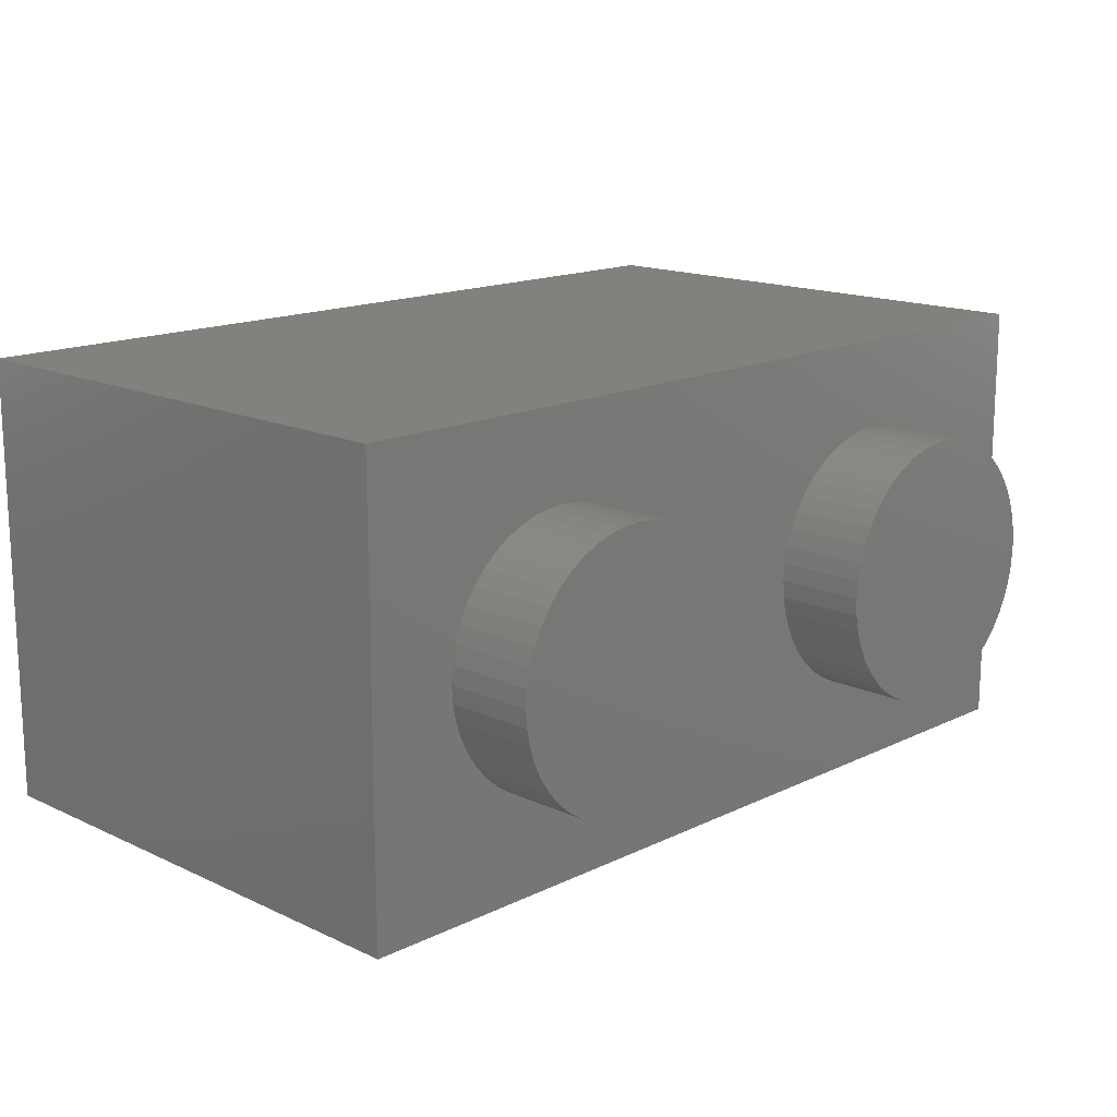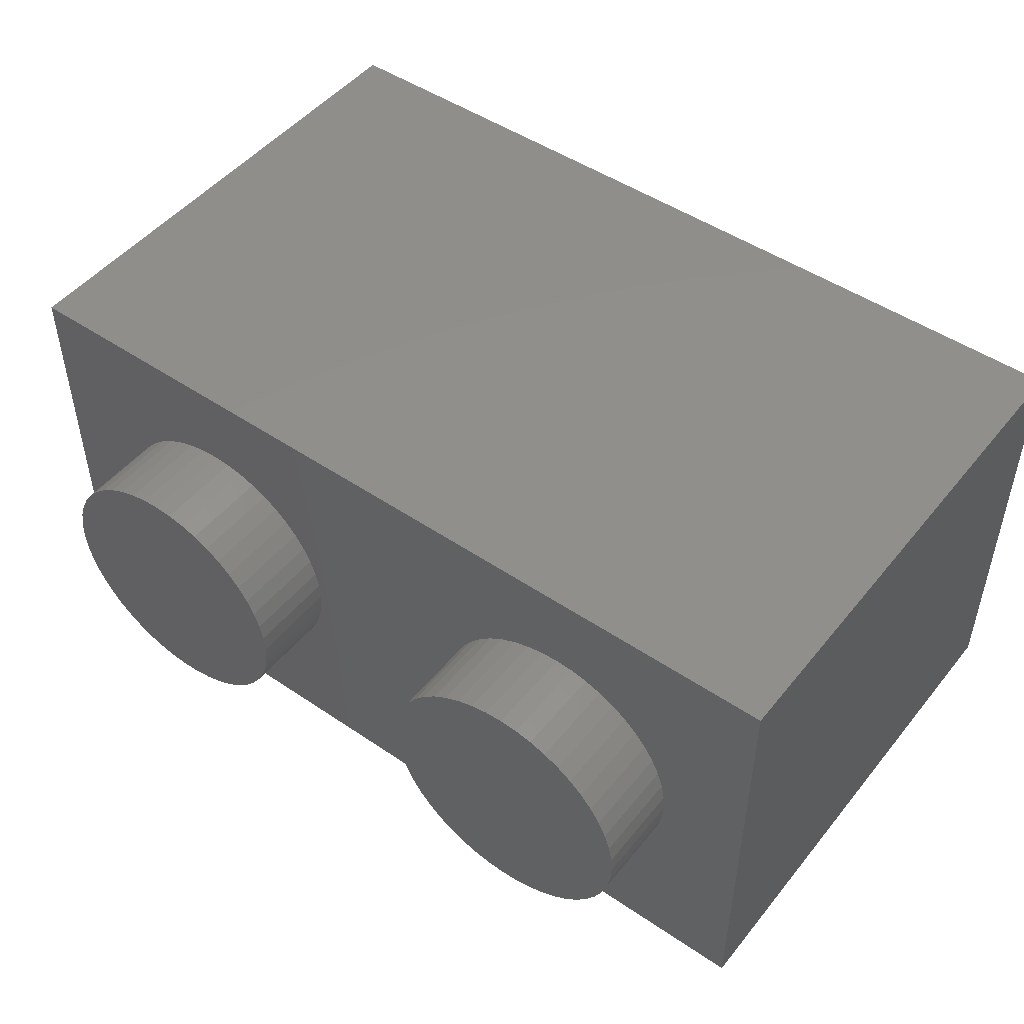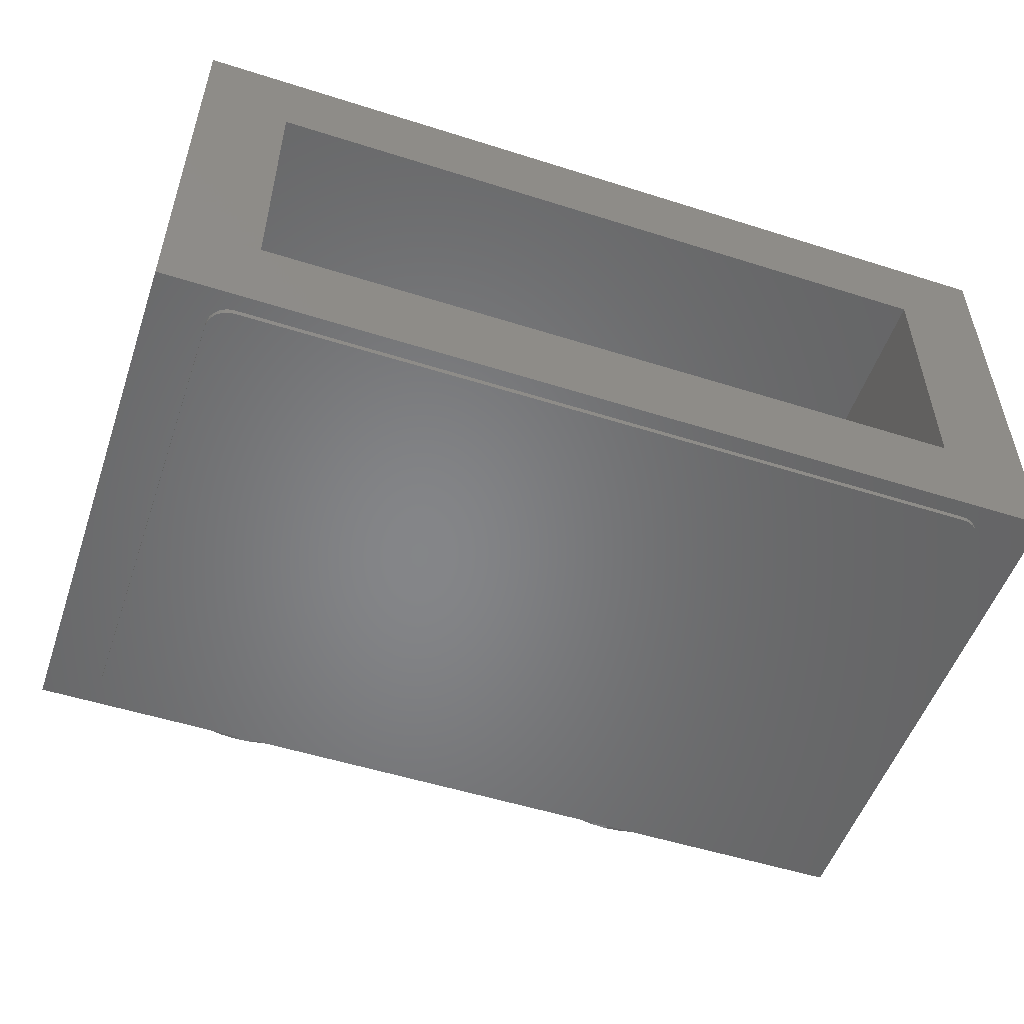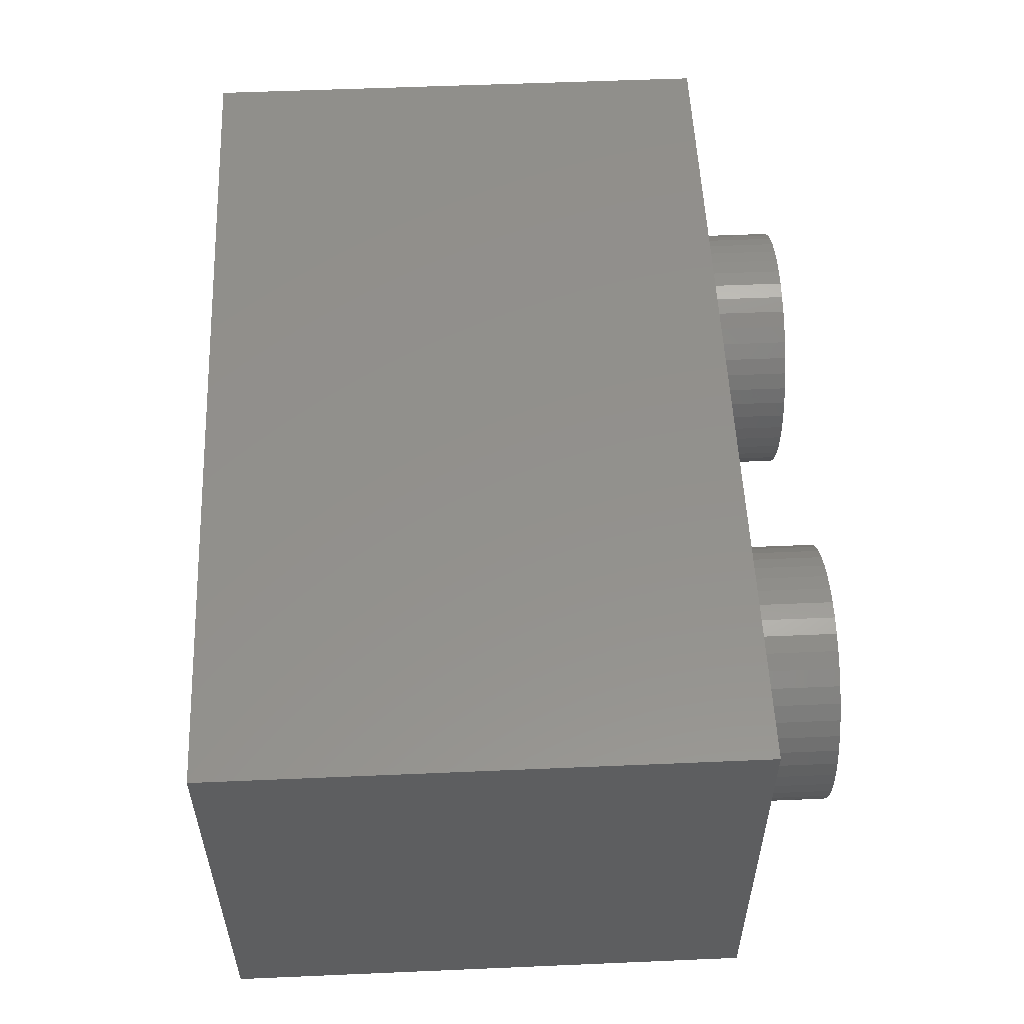
<metadata>
{"format":"stl","ext":"stl","renderer":"f3d","projection":"perspective","resolution":1024,"background":"white","views":[{"elev":15.5,"azim":-45.6,"up":"+Z"},{"elev":48.6,"azim":37.1,"up":"+Z"},{"elev":-52.8,"azim":161.2,"up":"+Z"},{"elev":54.5,"azim":-92.6,"up":"+Z"}]}
</metadata>
<code>
# stl→obj: 323 verts, 537 faces
v -1.621 0 0.3132
v -1.6 -1.6 0
v -1.6 0 0
v -1.621 -1.6 0.3132
v -1.682 0 0.6211
v -1.682 -1.6 0.6211
v -1.783 0 0.9185
v -1.783 -1.6 0.9185
v -1.922 0 1.2
v -1.922 -1.6 1.2
v -2.096 0 1.461
v -2.096 -1.6 1.461
v -2.303 0 1.697
v -2.303 -1.6 1.697
v -2.539 0 1.904
v -2.539 -1.6 1.904
v -2.8 0 2.078
v -2.8 -1.6 2.078
v -3.082 0 2.217
v -3.082 -1.6 2.217
v -3.379 0 2.318
v -3.379 -1.6 2.318
v -3.687 0 2.379
v -3.687 -1.6 2.379
v -4 0 2.4
v -4 -1.6 2.4
v -4.313 0 2.379
v -4.313 -1.6 2.379
v -4.621 0 2.318
v -4.621 -1.6 2.318
v -4.918 0 2.217
v -4.918 -1.6 2.217
v -5.2 0 2.078
v -5.2 -1.6 2.078
v -5.461 0 1.904
v -5.461 -1.6 1.904
v -5.697 0 1.697
v -5.697 -1.6 1.697
v -5.904 0 1.461
v -5.904 -1.6 1.461
v -6.078 0 1.2
v -6.078 -1.6 1.2
v -6.217 0 0.9185
v -6.217 -1.6 0.9185
v -6.318 0 0.6211
v -6.318 -1.6 0.6211
v -6.379 0 0.3132
v -6.379 -1.6 0.3132
v -6.4 0 0
v -6.4 -1.6 0
v -6.379 0 -0.3132
v -6.379 -1.6 -0.3132
v -6.318 0 -0.6211
v -6.318 -1.6 -0.6211
v -6.217 0 -0.9185
v -6.217 -1.6 -0.9185
v -6.078 0 -1.2
v -6.078 -1.6 -1.2
v -5.904 0 -1.461
v -5.904 -1.6 -1.461
v -5.697 0 -1.697
v -5.697 -1.6 -1.697
v -5.461 0 -1.904
v -5.461 -1.6 -1.904
v -5.2 0 -2.078
v -5.2 -1.6 -2.078
v -4.918 0 -2.217
v -4.918 -1.6 -2.217
v -4.621 0 -2.318
v -4.621 -1.6 -2.318
v -4.313 0 -2.379
v -4.313 -1.6 -2.379
v -4 0 -2.4
v -4 -1.6 -2.4
v -3.687 0 -2.379
v -3.687 -1.6 -2.379
v -3.379 0 -2.318
v -3.379 -1.6 -2.318
v -3.082 0 -2.217
v -3.082 -1.6 -2.217
v -2.8 0 -2.078
v -2.8 -1.6 -2.078
v -2.539 0 -1.904
v -2.539 -1.6 -1.904
v -2.303 0 -1.697
v -2.303 -1.6 -1.697
v -2.096 0 -1.461
v -2.096 -1.6 -1.461
v -1.922 0 -1.2
v -1.922 -1.6 -1.2
v -1.783 0 -0.9185
v -1.783 -1.6 -0.9185
v -1.682 0 -0.6211
v -1.682 -1.6 -0.6211
v -1.621 0 -0.3132
v -1.621 -1.6 -0.3132
v -4 -1.6 0
v 6.379 0 0.3132
v 6.4 -1.6 0
v 6.4 0 0
v 6.379 -1.6 0.3132
v 6.318 0 0.6211
v 6.318 -1.6 0.6211
v 6.217 0 0.9185
v 6.217 -1.6 0.9185
v 6.078 0 1.2
v 6.078 -1.6 1.2
v 5.904 0 1.461
v 5.904 -1.6 1.461
v 5.697 0 1.697
v 5.697 -1.6 1.697
v 5.461 0 1.904
v 5.461 -1.6 1.904
v 5.2 0 2.078
v 5.2 -1.6 2.078
v 4.918 0 2.217
v 4.918 -1.6 2.217
v 4.621 0 2.318
v 4.621 -1.6 2.318
v 4.313 0 2.379
v 4.313 -1.6 2.379
v 4 0 2.4
v 4 -1.6 2.4
v 3.687 0 2.379
v 3.687 -1.6 2.379
v 3.379 0 2.318
v 3.379 -1.6 2.318
v 3.082 0 2.217
v 3.082 -1.6 2.217
v 2.8 0 2.078
v 2.8 -1.6 2.078
v 2.539 0 1.904
v 2.539 -1.6 1.904
v 2.303 0 1.697
v 2.303 -1.6 1.697
v 2.096 0 1.461
v 2.096 -1.6 1.461
v 1.922 0 1.2
v 1.922 -1.6 1.2
v 1.783 0 0.9185
v 1.783 -1.6 0.9185
v 1.682 0 0.6211
v 1.682 -1.6 0.6211
v 1.621 0 0.3132
v 1.621 -1.6 0.3132
v 1.6 0 0
v 1.6 -1.6 0
v 1.621 0 -0.3132
v 1.621 -1.6 -0.3132
v 1.682 0 -0.6211
v 1.682 -1.6 -0.6211
v 1.783 0 -0.9185
v 1.783 -1.6 -0.9185
v 1.922 0 -1.2
v 1.922 -1.6 -1.2
v 2.096 0 -1.461
v 2.096 -1.6 -1.461
v 2.303 0 -1.697
v 2.303 -1.6 -1.697
v 2.539 0 -1.904
v 2.539 -1.6 -1.904
v 2.8 0 -2.078
v 2.8 -1.6 -2.078
v 3.082 0 -2.217
v 3.082 -1.6 -2.217
v 3.379 0 -2.318
v 3.379 -1.6 -2.318
v 3.687 0 -2.379
v 3.687 -1.6 -2.379
v 4 0 -2.4
v 4 -1.6 -2.4
v 4.313 0 -2.379
v 4.313 -1.6 -2.379
v 4.621 0 -2.318
v 4.621 -1.6 -2.318
v 4.918 0 -2.217
v 4.918 -1.6 -2.217
v 5.2 0 -2.078
v 5.2 -1.6 -2.078
v 5.461 0 -1.904
v 5.461 -1.6 -1.904
v 5.697 0 -1.697
v 5.697 -1.6 -1.697
v 5.904 0 -1.461
v 5.904 -1.6 -1.461
v 6.078 0 -1.2
v 6.078 -1.6 -1.2
v 6.217 0 -0.9185
v 6.217 -1.6 -0.9185
v 6.318 0 -0.6211
v 6.318 -1.6 -0.6211
v 6.379 0 -0.3132
v 6.379 -1.6 -0.3132
v 4 -1.6 0
v -8 0 4
v 8 0 -4
v 8 0 4
v -8 0 -4
v 8 9.6 4
v -8 9.6 4
v -8 9.6 -4
v 8 9.6 -4
v -6.4 1.6 2.4
v 6.4 1.6 2.4
v 6.4 1.6 -2.4
v -6.4 1.6 -2.4
v -6.4 9.6 2.4
v 6.4 9.6 2.4
v -6.4 9.6 -2.4
v 6.4 9.6 -2.4
v -6.6 9.3 -4.1
v -7 8.9 -4.1
v -6.997 8.952 -4.1
v -6.652 9.297 -4.1
v -6.986 9.004 -4.1
v -6.704 9.286 -4.1
v -6.97 9.053 -4.1
v -6.753 9.27 -4.1
v -6.946 9.1 -4.1
v -6.8 9.246 -4.1
v -6.917 9.143 -4.1
v -6.843 9.217 -4.1
v -6.883 9.183 -4.1
v 7 8.9 -4.1
v 6.6 9.3 -4.1
v 6.652 9.297 -4.1
v 6.997 8.952 -4.1
v 6.704 9.286 -4.1
v 6.986 9.004 -4.1
v 6.753 9.27 -4.1
v 6.97 9.053 -4.1
v 6.8 9.246 -4.1
v 6.946 9.1 -4.1
v 6.843 9.217 -4.1
v 6.917 9.143 -4.1
v 6.883 9.183 -4.1
v 4.247 6.689 -4.1
v 5.677 7.777 -4.1
v 2.719 5.64 -4.1
v 1.096 4.632 -4.1
v -0.6166 3.668 -4.1
v -2.416 2.751 -4.1
v -4.296 1.881 -4.1
v -6.254 1.062 -4.1
v -7 0.78 -4.1
v -6.6 9.3 -4
v -6.997 8.952 -4
v -7 8.9 -4
v -6.652 9.297 -4
v -6.986 9.004 -4
v -6.704 9.286 -4
v -6.97 9.053 -4
v -6.753 9.27 -4
v -6.946 9.1 -4
v -6.8 9.246 -4
v -6.917 9.143 -4
v -6.843 9.217 -4
v -6.883 9.183 -4
v -7 0.7 -4
v -6.652 0.3034 -4
v -6.6 0.3 -4
v -6.997 0.6478 -4
v -6.704 0.3136 -4
v -6.986 0.5965 -4
v -6.753 0.3304 -4
v -6.97 0.5469 -4
v -6.8 0.3536 -4
v -6.946 0.5 -4
v -6.843 0.3826 -4
v -6.917 0.4565 -4
v -6.883 0.4172 -4
v 6.6 0.3 -4
v 6.997 0.6478 -4
v 7 0.7 -4
v 6.652 0.3034 -4
v 6.986 0.5965 -4
v 6.704 0.3136 -4
v 6.97 0.5469 -4
v 6.753 0.3304 -4
v 6.946 0.5 -4
v 6.8 0.3536 -4
v 6.917 0.4565 -4
v 6.843 0.3826 -4
v 6.883 0.4172 -4
v 7 8.9 -4
v 6.652 9.297 -4
v 6.6 9.3 -4
v 6.997 8.952 -4
v 6.704 9.286 -4
v 6.986 9.004 -4
v 6.753 9.27 -4
v 6.97 9.053 -4
v 6.8 9.246 -4
v 6.946 9.1 -4
v 6.843 9.217 -4
v 6.917 9.143 -4
v 6.883 9.183 -4
v 6.997 0.6478 -4.1
v 7 0.7 -4.1
v 6.986 0.5965 -4.1
v 6.97 0.5469 -4.1
v 6.946 0.5 -4.1
v 6.917 0.4565 -4.1
v 6.883 0.4172 -4.1
v 6.843 0.3826 -4.1
v 6.8 0.3536 -4.1
v 6.753 0.3304 -4.1
v 6.704 0.3136 -4.1
v 6.652 0.3034 -4.1
v 6.6 0.3 -4.1
v -6.652 0.3034 -4.1
v -6.6 0.3 -4.1
v -6.704 0.3136 -4.1
v -6.753 0.3304 -4.1
v -6.8 0.3536 -4.1
v -6.843 0.3826 -4.1
v -6.883 0.4172 -4.1
v -6.917 0.4565 -4.1
v -6.946 0.5 -4.1
v -6.97 0.5469 -4.1
v -6.986 0.5965 -4.1
v -6.997 0.6478 -4.1
v -7 0.7 -4.1
f 1 2 3
f 2 1 4
f 5 4 1
f 4 5 6
f 7 6 5
f 6 7 8
f 9 8 7
f 8 9 10
f 11 10 9
f 10 11 12
f 13 12 11
f 12 13 14
f 15 14 13
f 14 15 16
f 17 16 15
f 16 17 18
f 19 18 17
f 18 19 20
f 21 20 19
f 20 21 22
f 23 22 21
f 22 23 24
f 25 24 23
f 24 25 26
f 27 26 25
f 26 27 28
f 29 28 27
f 28 29 30
f 31 30 29
f 30 31 32
f 33 32 31
f 32 33 34
f 35 34 33
f 34 35 36
f 37 36 35
f 36 37 38
f 39 38 37
f 38 39 40
f 41 40 39
f 40 41 42
f 43 42 41
f 42 43 44
f 45 44 43
f 44 45 46
f 47 46 45
f 46 47 48
f 49 48 47
f 48 49 50
f 51 50 49
f 50 51 52
f 53 52 51
f 52 53 54
f 55 54 53
f 54 55 56
f 57 56 55
f 56 57 58
f 59 58 57
f 58 59 60
f 61 60 59
f 60 61 62
f 63 62 61
f 62 63 64
f 65 64 63
f 64 65 66
f 67 66 65
f 66 67 68
f 69 68 67
f 68 69 70
f 71 70 69
f 70 71 72
f 73 72 71
f 72 73 74
f 75 74 73
f 74 75 76
f 77 76 75
f 76 77 78
f 79 78 77
f 78 79 80
f 81 80 79
f 80 81 82
f 83 82 81
f 82 83 84
f 85 84 83
f 84 85 86
f 87 86 85
f 86 87 88
f 89 88 87
f 88 89 90
f 91 90 89
f 90 91 92
f 93 92 91
f 92 93 94
f 95 94 93
f 94 95 96
f 3 96 95
f 96 3 2
f 97 2 4
f 97 4 6
f 97 6 8
f 97 8 10
f 97 10 12
f 97 12 14
f 97 14 16
f 97 16 18
f 97 18 20
f 97 20 22
f 97 22 24
f 97 24 26
f 97 26 28
f 97 28 30
f 97 30 32
f 97 32 34
f 97 34 36
f 97 36 38
f 97 38 40
f 97 40 42
f 97 42 44
f 97 44 46
f 97 46 48
f 97 48 50
f 97 50 52
f 97 52 54
f 97 54 56
f 97 56 58
f 97 58 60
f 97 60 62
f 97 62 64
f 97 64 66
f 97 66 68
f 97 68 70
f 97 70 72
f 97 72 74
f 97 74 76
f 97 76 78
f 97 78 80
f 97 80 82
f 97 82 84
f 97 84 86
f 97 86 88
f 97 88 90
f 97 90 92
f 97 92 94
f 97 94 96
f 97 96 2
f 98 99 100
f 99 98 101
f 102 101 98
f 101 102 103
f 104 103 102
f 103 104 105
f 106 105 104
f 105 106 107
f 108 107 106
f 107 108 109
f 110 109 108
f 109 110 111
f 112 111 110
f 111 112 113
f 114 113 112
f 113 114 115
f 116 115 114
f 115 116 117
f 118 117 116
f 117 118 119
f 120 119 118
f 119 120 121
f 122 121 120
f 121 122 123
f 124 123 122
f 123 124 125
f 126 125 124
f 125 126 127
f 128 127 126
f 127 128 129
f 130 129 128
f 129 130 131
f 132 131 130
f 131 132 133
f 134 133 132
f 133 134 135
f 136 135 134
f 135 136 137
f 138 137 136
f 137 138 139
f 140 139 138
f 139 140 141
f 142 141 140
f 141 142 143
f 144 143 142
f 143 144 145
f 146 145 144
f 145 146 147
f 148 147 146
f 147 148 149
f 150 149 148
f 149 150 151
f 152 151 150
f 151 152 153
f 154 153 152
f 153 154 155
f 156 155 154
f 155 156 157
f 158 157 156
f 157 158 159
f 160 159 158
f 159 160 161
f 162 161 160
f 161 162 163
f 164 163 162
f 163 164 165
f 166 165 164
f 165 166 167
f 168 167 166
f 167 168 169
f 170 169 168
f 169 170 171
f 172 171 170
f 171 172 173
f 174 173 172
f 173 174 175
f 176 175 174
f 175 176 177
f 178 177 176
f 177 178 179
f 180 179 178
f 179 180 181
f 182 181 180
f 181 182 183
f 184 183 182
f 183 184 185
f 186 185 184
f 185 186 187
f 188 187 186
f 187 188 189
f 190 189 188
f 189 190 191
f 192 191 190
f 191 192 193
f 100 193 192
f 193 100 99
f 194 99 101
f 194 101 103
f 194 103 105
f 194 105 107
f 194 107 109
f 194 109 111
f 194 111 113
f 194 113 115
f 194 115 117
f 194 117 119
f 194 119 121
f 194 121 123
f 194 123 125
f 194 125 127
f 194 127 129
f 194 129 131
f 194 131 133
f 194 133 135
f 194 135 137
f 194 137 139
f 194 139 141
f 194 141 143
f 194 143 145
f 194 145 147
f 194 147 149
f 194 149 151
f 194 151 153
f 194 153 155
f 194 155 157
f 194 157 159
f 194 159 161
f 194 161 163
f 194 163 165
f 194 165 167
f 194 167 169
f 194 169 171
f 194 171 173
f 194 173 175
f 194 175 177
f 194 177 179
f 194 179 181
f 194 181 183
f 194 183 185
f 194 185 187
f 194 187 189
f 194 189 191
f 194 191 193
f 194 193 99
f 195 196 197
f 196 195 198
f 195 199 200
f 199 195 197
f 198 200 201
f 200 198 195
f 196 201 202
f 201 196 198
f 197 202 199
f 202 197 196
f 203 204 205
f 205 206 203
f 203 207 208
f 208 204 203
f 206 209 207
f 207 203 206
f 205 210 209
f 209 206 205
f 204 208 210
f 210 205 204
f 199 208 207
f 207 200 199
f 200 207 209
f 209 201 200
f 201 209 210
f 210 202 201
f 202 210 208
f 208 199 202
f 211 212 213
f 213 214 211
f 214 213 215
f 215 216 214
f 216 215 217
f 217 218 216
f 218 217 219
f 219 220 218
f 220 219 221
f 221 222 220
f 222 221 223
f 224 225 226
f 226 227 224
f 227 226 228
f 228 229 227
f 229 228 230
f 230 231 229
f 231 230 232
f 232 233 231
f 233 232 234
f 234 235 233
f 235 234 236
f 225 224 212
f 212 211 225
f 237 212 224
f 224 238 237
f 237 239 240
f 240 212 237
f 240 241 242
f 242 212 240
f 242 243 244
f 244 212 242
f 212 244 245
f 246 247 248
f 247 246 249
f 249 250 247
f 250 249 251
f 251 252 250
f 252 251 253
f 253 254 252
f 254 253 255
f 255 256 254
f 256 255 257
f 257 258 256
f 259 260 261
f 260 259 262
f 262 263 260
f 263 262 264
f 264 265 263
f 265 264 266
f 266 267 265
f 267 266 268
f 268 269 267
f 269 268 270
f 270 271 269
f 272 273 274
f 273 272 275
f 275 276 273
f 276 275 277
f 277 278 276
f 278 277 279
f 279 280 278
f 280 279 281
f 281 282 280
f 282 281 283
f 283 284 282
f 285 286 287
f 286 285 288
f 288 289 286
f 289 288 290
f 290 291 289
f 291 290 292
f 292 293 291
f 293 292 294
f 294 295 293
f 295 294 296
f 296 297 295
f 261 272 274
f 274 259 261
f 248 259 274
f 274 285 248
f 248 285 287
f 287 246 248
f 213 212 248
f 248 247 213
f 215 213 247
f 247 250 215
f 217 215 250
f 250 252 217
f 219 217 252
f 252 254 219
f 221 219 254
f 254 256 221
f 223 221 256
f 256 258 223
f 222 223 258
f 258 257 222
f 220 222 257
f 257 255 220
f 218 220 255
f 255 253 218
f 216 218 253
f 253 251 216
f 214 216 251
f 251 249 214
f 211 214 249
f 249 246 211
f 226 225 287
f 287 286 226
f 228 226 286
f 286 289 228
f 230 228 289
f 289 291 230
f 232 230 291
f 291 293 232
f 234 232 293
f 293 295 234
f 236 234 295
f 295 297 236
f 235 236 297
f 297 296 235
f 233 235 296
f 296 294 233
f 231 233 294
f 294 292 231
f 229 231 292
f 292 290 229
f 227 229 290
f 290 288 227
f 224 227 288
f 288 285 224
f 298 299 274
f 274 273 298
f 300 298 273
f 273 276 300
f 301 300 276
f 276 278 301
f 302 301 278
f 278 280 302
f 303 302 280
f 280 282 303
f 304 303 282
f 282 284 304
f 305 304 284
f 284 283 305
f 306 305 283
f 283 281 306
f 307 306 281
f 281 279 307
f 308 307 279
f 279 277 308
f 309 308 277
f 277 275 309
f 310 309 275
f 275 272 310
f 311 312 261
f 261 260 311
f 313 311 260
f 260 263 313
f 314 313 263
f 263 265 314
f 315 314 265
f 265 267 315
f 316 315 267
f 267 269 316
f 317 316 269
f 269 271 317
f 318 317 271
f 271 270 318
f 319 318 270
f 270 268 319
f 320 319 268
f 268 266 320
f 321 320 266
f 266 264 321
f 322 321 264
f 264 262 322
f 323 322 262
f 262 259 323
f 312 310 272
f 272 261 312
f 212 323 259
f 259 248 212
f 225 211 246
f 246 287 225
f 299 224 285
f 285 274 299
f 310 299 298
f 298 309 310
f 309 298 300
f 300 308 309
f 308 300 301
f 301 307 308
f 307 301 302
f 302 306 307
f 306 302 303
f 303 305 306
f 305 303 304
f 323 312 311
f 311 322 323
f 322 311 313
f 313 321 322
f 321 313 314
f 314 320 321
f 320 314 315
f 315 319 320
f 319 315 316
f 316 318 319
f 318 316 317
f 299 310 237
f 237 238 299
f 237 310 239
f 239 310 240
f 240 310 241
f 241 310 242
f 312 243 242
f 242 310 312
f 323 244 243
f 243 312 323
f 244 323 245
f 224 299 238

</code>
